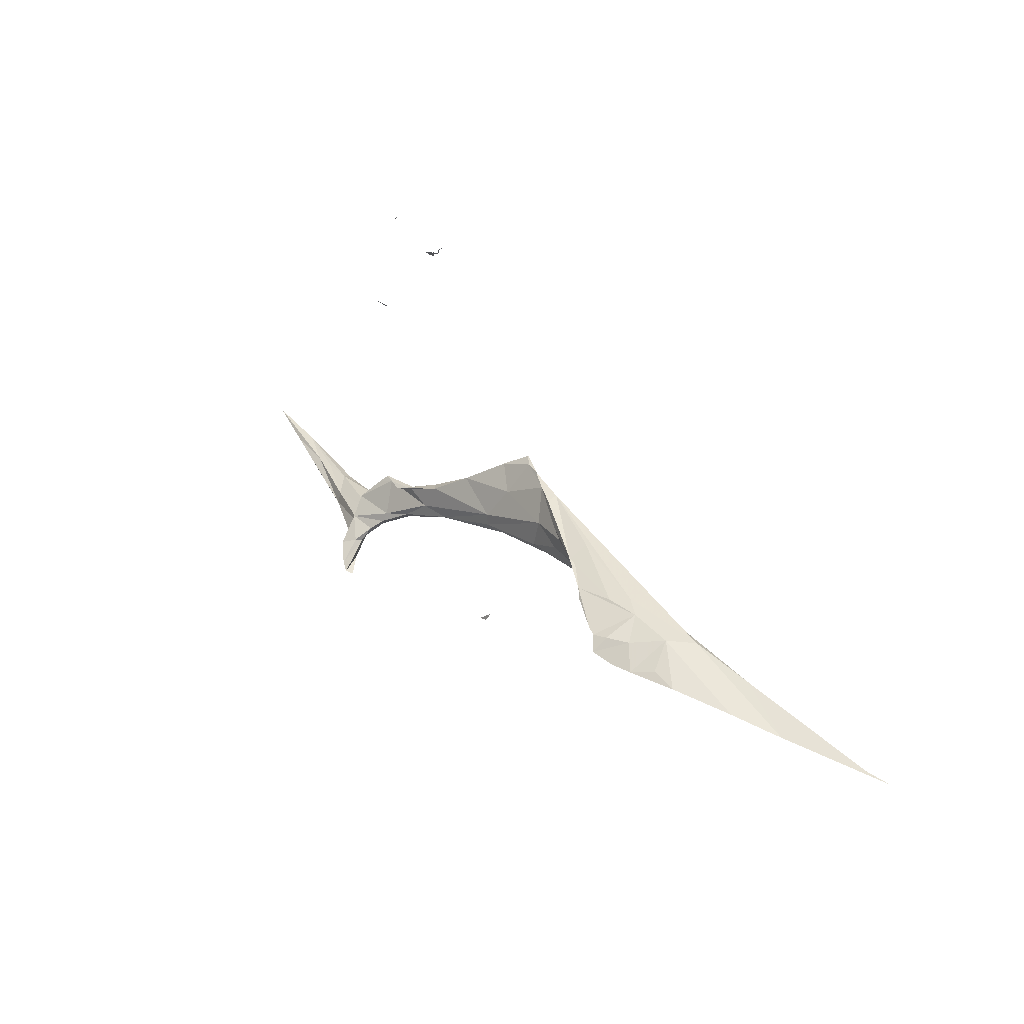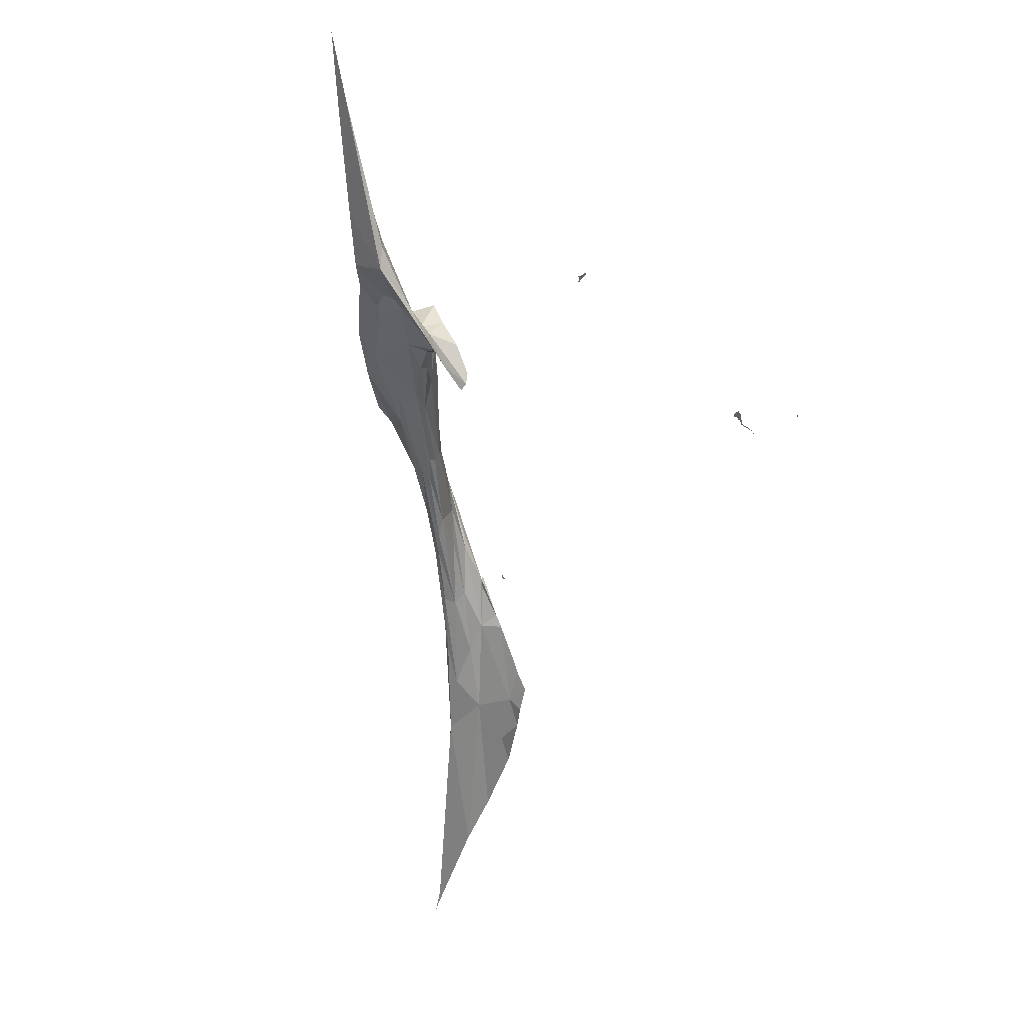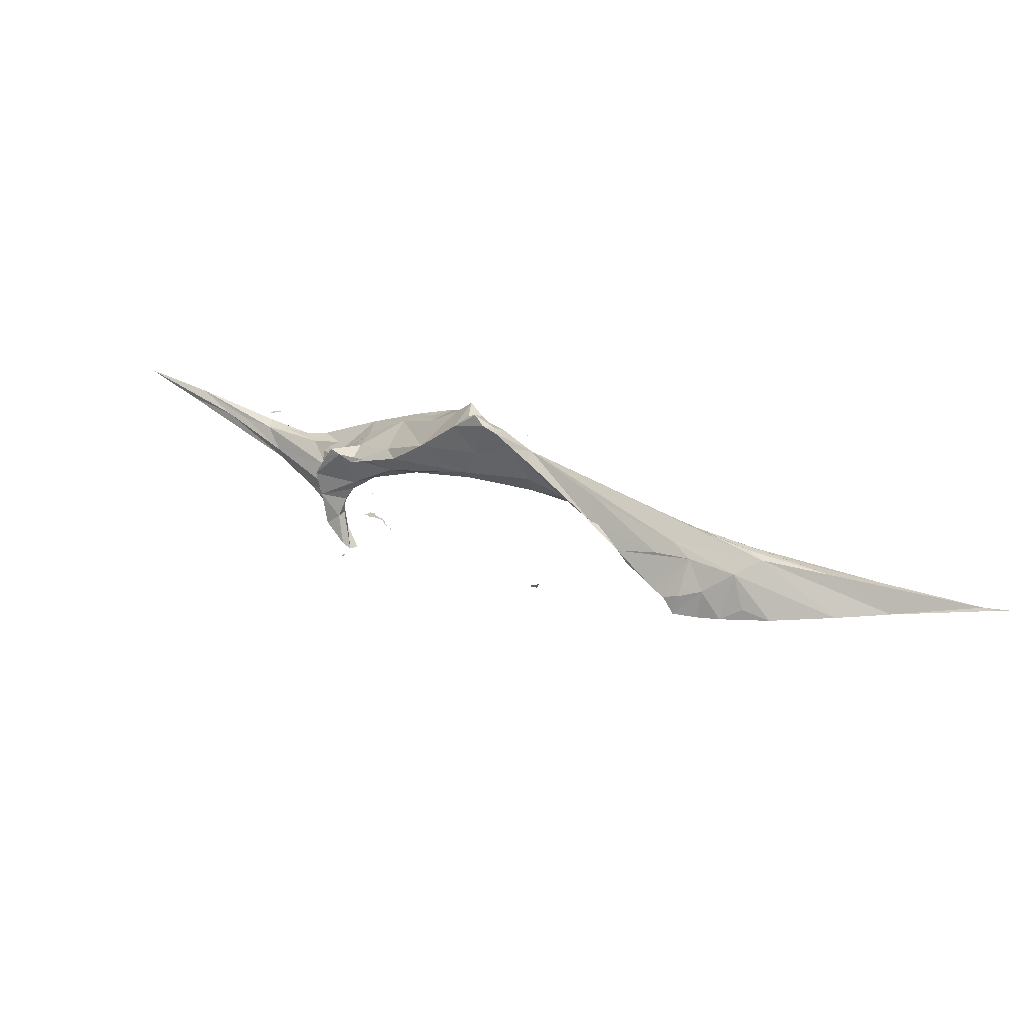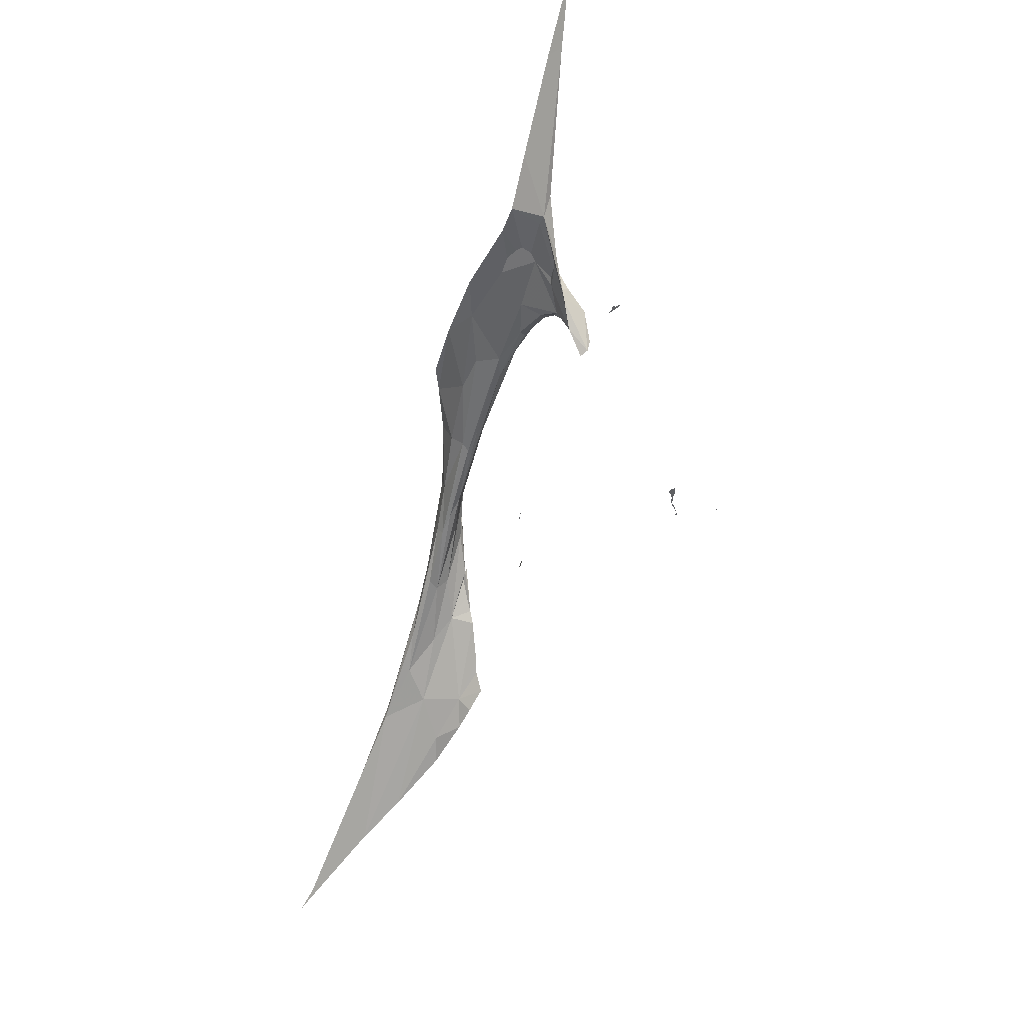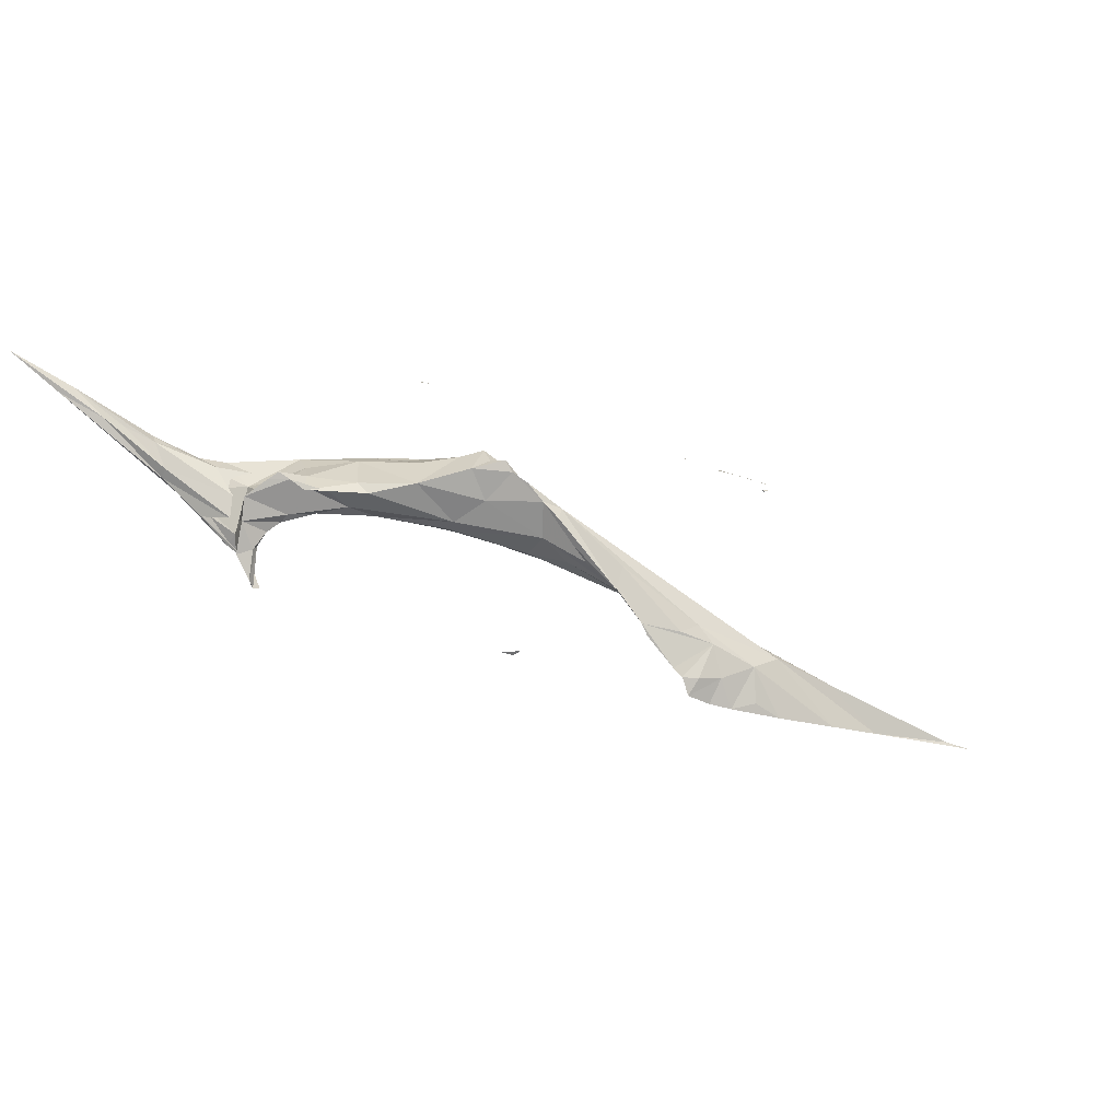
<metadata>
{"format":"obj","ext":"obj","renderer":"f3d","projection":"perspective","resolution":1024,"background":"white","views":[{"elev":-0.4,"azim":-165.8,"up":"+Y"},{"elev":-34.3,"azim":60.1,"up":"+Y"},{"elev":-55.4,"azim":-150.0,"up":"+Z"},{"elev":-41.5,"azim":39.1,"up":"+Y"},{"elev":29.7,"azim":153.2,"up":"+Y"}]}
</metadata>
<code>
v -3892 562.2 658.8
v -3277 2611 -2100
v -4070 1867 -426.3
v -3270 2613 -2088
v -3297 2620 -2113
v -3293 2619 -2101
v -3279 2613 -2105
v -3286 2616 -2108
v -3292 2618 -2099
v -3290 2618 -2097
v -3291 2622 -2101
v -3292 2622 -2102
v -3289 2623 -2103
v -3291 2622 -2100
v -3290 2622 -2100
v -3494 2460 -1807
v -3450 720.1 1011
v -2348 2362 519
v -2150 1015 2062
v -3387 560.4 1122
v -3491 2452 -1766
v -2850 1101 1745
v -4077 1866 -431.3
v -4294 177.2 299.3
v -2414 1026 1797
v -3912 176.6 337.8
v -4758 -141.1 289.5
v -3483 2436 -1691
v -3440 2455 -1691
v -3629 443 1019
v -3143 959.2 1272
v -3426 2445 -1630
v -1621 405.9 1894
v -1452 1063 2782
v -3254 1207 1524
v -2940 687.8 1466
v -6158 -1013 -363.3
v -3090 1178 1372
v -4022 -17.25 161.2
v -3043 11.46 830.4
v -3849 346.2 461.1
v -4145 171.2 287.1
v -3320 2463 -1520
v -1917 738.7 2001
v -3353 2463 -1575
v -3078 645.8 1396
v -6098 -991 -350.3
v -3442 2456 -1700
v -4065 -72.26 106.9
v -4575 -336.6 -46.28
v -3102 -1.901 784
v -1148 1225 2959
v -4076 1865 -427.9
v -4169 -89.74 63.63
v -3303 1086 1407
v -4220 -273.6 -3.108
v -3485 2440 -1707
v -2952 784.8 1387
v -2069 1001 1909
v -1685 713 2209
v -2999 1046 1855
v -1577 569.7 2002
v -3484 2439 -1702
v -5099 -592.2 -226
v -1700 834.1 2359
v -2359 2360 508.8
v -2150 793.9 1913
v -4070 1867 -427.3
v -3100 1037 1700
v -3387 1099 1226
v -3608 697.3 835.6
v -2815 834 1770
v -4336 -123.1 41.22
v -3728 711.8 942.6
v -1460 812 2617
v -2511 768.7 1740
v -2544 1033 2076
v -1813 681.4 2015
v -1330 978.5 2684
v -3667 590.6 779
v -4026 217.1 441.9
v -1959 800.5 1977
v -3408 2451 -1620
v -3304 2470 -1520
v -4363 -324 -60.81
v -4270 -183.6 60.37
v -3471 2460 -1764
v -2589 832.7 1899
v -1702 944.1 2109
v -3371 2457 -1584
v -3468 987.6 1038
v -3467 2458 -1749
v -3474 2459 -1763
v -3484 2460 -1789
v -5186 -378.8 -41.14
v -3492 2455 -1778
v -3494 2460 -1804
v -2145 776.7 1967
v -3491 2451 -1762
v -1594 983.6 2716
v -3360 2443 -1507
v -3338 2466 -1564
v -5446 -739.5 -247
v -3385 2456 -1602
v -1761 950.2 2626
v -3059 7.733 818.1
v -4685 -429.8 -170.2
v -2208 986 2230
v -1697 315.9 1897
v -3230 1205 1367
v -526.7 1727 3479
v -2351 2363 509.7
v -4744 -71.35 186.4
v -1636 631.5 2169
v -3539 886.4 938.8
v -4082 1866 -440.7
v -4201 106.7 435
v -1943 1106 2050
v -3442 2456 -1698
v -3331 2453 -1498
v -3347 2447 -1504
v -3432 2453 -1669
v -3407 2446 -1602
v -3424 2449 -1642
v -3792 453 573.4
v -3364 2447 -1530
v -3363 2444 -1517
v -6188 -1025 -369.7
v -3324 2466 -1540
v -3462 2458 -1741
v -3407 2447 -1606
v -3458 2455 -1721
v -3427 1036 1252
v -4071 1867 -427.7
v -3448 2453 -1696
v -3458 2455 -1723
v -3460 2458 -1736
v -3459 2458 -1735
v -3428 2450 -1650
v -3386 2447 -1569
v -3308 2469 -1522
v -1584 533.8 2211
v -3210 1122 1540
v -2336 861 1784
v -3424 2445 -1625
v -3452 2360 -1336
v -3449 2361 -1335
v -3441 2449 -1669
v -3305 2470 -1522
v -3456 2359 -1338
v -3467 2460 -1756
v -3163 761.7 1478
v -4119 258.9 699.9
v -3417 2450 -1631
v -3402 2453 -1618
v -3374 2457 -1587
v -3432 2448 -1650
v -3465 2458 -1746
v -1340 1123 2919
v -3325 1165 1216
v -3431 2451 -1660
v -1964 939 2237
v -3466 2459 -1751
v -4806 -214.9 264.8
v -3331 2466 -1551
v -3467 2458 -1750
v -3099 1158 1597
v -3443 2450 -1674
v -3455 2359 -1337
v -3370 2450 -1552
v -3467 2458 -1750
v -3465 2462 -1758
v -3895 250.9 387
v -3334 2467 -1560
v -3475 2352 -1344
v -3591 923.5 996.7
v -2662 1014 2109
v -3320 2462 -1516
v -1996 1063 1992
v -3388 2451 -1586
v -3494 2460 -1807
v -1916 986.5 2079
v -3934 287.1 798.9
v -3290 2393 -1191
v -1685 452.2 2031
v -3293 2387 -1175
v -6128 -1002 -356.8
v -3776 2210 -1288
v -3777 2210 -1288
v -3782 2208 -1292
v -3782 2209 -1292
v -3781 2209 -1291
v -3293 2391 -1191
v -4455 -33.85 409.7
v -3296 2391 -1193
v -3295 2388 -1183
v -3294 2390 -1189
v -3294 2387 -1177
v -3293 2391 -1190
v -3293 2392 -1193
v -3780 2209 -1290
v -3492 733.3 1191
v -3294 2388 -1178
v -3291 2391 -1186
v -4516 112 331.9
v -2745 1072 1526
v -3689 2086 -650
v -4276 102 582.5
v -3081 676.7 1452
v -4352 68.17 188.7
v -2419 782.2 1857
v -1867 1059 2069
v -1693 588.4 1983
v -1906 720.7 2046
v -3266 957.7 1456
v -5531 1731 -2352
v -6027 -946.6 -317.7
v -1805 894.6 2316
v -1813 922.3 2219
v -2449 992.9 1676
v -3149 43.5 742.9
v -779.9 1454 3234
v -5388 -715.5 -244.1
v -887.7 1471 3235
v -3596 537.7 915.8
v -2211 991.4 1836
v -1643 337.1 1892
v -3676 489.6 1023
v -4597 -104.9 42.44
v -1976 911.5 2370
v -1308 903 2694
v -3303 1234 1282
v -1655 782 2064
v -2816 1041 1926
v -5573 -666.4 -117.2
v -3944 429.3 816.2
v -2393 927.3 2182
v -3940 286.2 708.5
v -1997 803.6 2141
v -1667 963.6 2569
v -3690 2086 -651
v -3401 1103 1133
v -3690 2086 -650.7
v -5530 1732 -2351
v -5524 1733 -2347
v -1030 1284 3031
v -5527 1732 -2348
v -3445 638.2 1220
v -3689 2086 -650.6
v -5522 1734 -2345
v -5529 1732 -2350
v -3707 2082 -666.2
v -4809 -121.9 82.24
v -1737 585.3 2017
v -4076 1866 -430.3
v -1481 690.6 2420
v -2232 969.8 2398
v -4109 1858 -456.5
v -1389 789.6 2660
v -3375 991.8 1294
v -4105 1859 -453.3
v -4117 1857 -466.2
v -5154 -380.4 53.65
v -3500 491.8 1087
v -2945 708.9 1426
v -1756 623.7 2068
v -1667 688.9 2234
v -4074 1867 -432.2
v -4454 113.1 435.7
v -1320 1122 2826
v -2359 2359 508.1
v -3318 1160 1356
v -2391 2344 515.9
v -3880 356.6 665.9
v -2433 2322 531.7
v -3783 475.5 566.2
v -4543 -313.7 -87.81
v -2384 2337 556
v -2381 2339 554.9
v -2402 2334 537.8
v -4075 1867 -433
v -2422 2326 535.7
v -4109 1858 -456.3
v -2361 2359 508.7
v -4106 1859 -454.8
v -4508 -149.8 187.3
v -2424 2328 524.6
v -4095 1862 -447
v -2339 2367 512.6
v -4076 1867 -434.4
v -2395 2334 547.3
v -4111 1858 -457.9
v -2388 2346 515.5
v -4109 1859 -457.9
v -4076 -189.6 39.26
v -2427 2326 526.3
v -2363 2354 525.2
v -4112 1859 -463.4
v -2342 2366 512.9
v -2360 2359 508.6
v -1586 936 2743
v -4084 1866 -443
v -4075 1867 -432.5
v -2342 2366 511.9
v -2432 2322 532.9
v -2375 2345 538.7
o Middle
f 194 208 164
f 122 161 157
f 266 185 267
f 53 134 3
f 214 44 78
f 144 179 82
f 151 136 92
f 206 167 22
f 170 140 180
f 188 189 201
f 114 60 218
f 179 118 212
f 37 47 217
f 69 177 61
f 36 265 76
f 125 173 42
f 215 69 143
f 148 168 157
f 144 226 179
f 296 287 273
f 118 19 182
f 236 153 228
f 52 246 224
f 228 30 248
f 299 18 271
f 182 212 118
f 297 271 18
f 97 96 16
f 31 38 206
f 60 89 219
f 272 70 55
f 49 210 39
f 175 147 150
f 270 65 79
f 143 61 167
f 101 126 90
f 162 182 108
f 61 234 22
f 29 157 168
f 217 128 37
f 295 86 56
f 60 233 89
f 240 65 270
f 227 114 185
f 38 35 167
f 286 81 117
f 280 282 275
f 46 20 36
f 242 133 70
f 134 68 3
f 32 83 131
f 237 211 239
f 246 222 111
f 154 83 32
f 85 56 86
f 104 90 180
f 27 164 153
f 56 85 73
f 31 160 38
f 286 194 164
f 25 220 206
f 197 196 203
f 84 149 141
f 31 206 58
f 271 66 112
f 230 65 240
f 28 57 63
f 253 113 205
f 17 31 58
f 81 274 117
f 214 78 266
f 58 144 76
f 152 209 72
f 105 240 100
f 74 260 176
f 67 82 44
f 301 75 218
f 176 242 91
f 227 33 62
f 76 67 98
f 165 102 174
f 132 136 29
f 217 263 95
f 153 208 228
f 77 25 206
f 253 205 176
f 306 271 297
f 62 213 233
f 206 22 77
f 126 170 90
f 173 210 42
f 261 292 262
f 94 96 97
f 21 97 96
f 260 215 55
f 96 94 181
f 41 276 81
f 241 207 252
f 125 276 41
f 300 271 284
f 217 235 263
f 110 272 35
f 200 199 184
f 73 85 229
f 286 86 81
f 240 270 34
f 254 227 185
f 103 253 223
f 85 277 229
f 65 266 267
f 50 86 286
f 143 272 55
f 259 256 142
f 248 209 152
f 207 249 252
f 53 255 23
f 270 79 52
f 291 280 278
f 240 34 100
f 95 27 269
f 25 59 220
f 64 50 286
f 69 72 177
f 271 273 293
f 77 257 108
f 81 125 80
f 4 11 15
f 77 177 257
f 79 231 246
f 24 210 229
f 38 110 35
f 5 4 8
f 185 142 256
f 266 254 185
f 101 127 126
f 301 159 259
f 239 266 65
f 169 150 146
f 100 34 159
f 83 104 131
f 223 64 103
f 1 24 176
f 185 256 267
f 89 212 182
f 274 80 17
f 50 107 85
f 98 214 239
f 163 92 166
f 81 80 274
f 47 164 235
f 94 97 16
f 259 142 114
f 133 260 55
f 104 83 155
f 288 302 116
f 114 227 62
f 275 296 280
f 235 164 27
f 292 261 283
f 103 217 95
f 43 84 141
f 215 152 69
f 24 229 253
f 265 58 76
f 82 89 233
f 213 62 33
f 92 171 166
f 11 4 6
f 74 202 260
f 164 208 153
f 94 93 87
f 54 73 210
f 113 269 205
f 72 88 237
f 203 204 184
f 93 151 87
f 54 210 49
f 38 167 206
f 153 236 269
f 130 93 158
f 232 160 70
f 69 61 143
f 112 304 299
f 40 106 51
f 230 240 105
f 91 242 160
f 221 106 40
f 52 79 246
f 19 25 77
f 20 17 265
f 125 115 71
f 114 233 60
f 58 206 220
f 229 277 107
f 290 268 302
f 143 167 35
f 107 277 85
f 276 125 81
f 172 92 163
f 221 40 51
f 260 202 215
f 209 46 88
f 67 214 98
f 132 29 135
f 238 20 264
f 145 32 131
f 49 86 295
f 262 258 261
f 30 209 248
f 246 231 222
f 4 7 8
f 138 136 137
f 184 204 193
f 295 56 73
f 225 17 20
f 19 179 59
f 236 228 248
f 224 111 222
f 267 256 231
f 253 103 95
f 16 181 94
f 194 183 208
f 211 98 239
f 71 91 80
f 255 281 268
f 152 72 69
f 136 151 130
f 54 49 295
f 143 35 272
f 74 236 202
f 72 237 177
f 214 266 239
f 27 153 269
f 67 144 82
f 306 279 271
f 32 157 124
f 108 182 19
f 26 173 81
f 11 6 12
f 24 1 42
f 103 164 47
f 138 29 136
f 282 305 275
f 79 267 231
f 264 46 209
f 90 43 101
f 290 23 255
f 41 173 125
f 48 29 138
f 270 52 224
f 133 242 176
f 239 65 230
f 70 160 242
f 299 304 289
f 44 82 233
f 160 232 38
f 222 159 224
f 260 133 176
f 135 29 168
f 159 270 224
f 235 27 263
f 91 160 31
f 274 17 225
f 234 61 177
f 75 259 114
f 198 186 203
f 12 6 13
f 157 139 124
f 183 30 228
f 80 91 17
f 86 39 26
f 36 76 211
f 46 211 88
f 256 259 231
f 187 217 47
f 29 48 119
f 165 43 102
f 17 58 265
f 181 16 96
f 217 187 37
f 286 117 194
f 202 248 215
f 93 16 94
f 226 220 59
f 199 197 184
f 205 74 176
f 142 185 114
f 103 286 164
f 139 157 161
f 5 6 4
f 218 162 257
f 226 59 179
f 257 230 105
f 264 20 46
f 62 233 114
f 215 143 55
f 179 212 89
f 271 300 66
f 302 268 303
f 255 53 3
f 262 298 294
f 184 197 203
f 22 177 77
f 14 9 4
f 218 75 114
f 251 247 244
f 45 102 43
f 223 253 64
f 217 47 235
f 192 188 191
f 78 213 254
f 224 246 111
f 209 88 72
f 233 213 78
f 190 188 201
f 10 4 9
f 258 262 285
f 274 225 238
f 179 19 118
f 231 259 222
f 293 284 271
f 131 104 180
f 94 87 93
f 238 225 20
f 227 109 185
f 247 245 244
f 272 232 70
f 237 230 257
f 130 151 93
f 65 267 79
f 279 278 280
f 67 44 214
f 237 239 230
f 188 190 191
f 218 219 162
f 64 229 107
f 157 29 122
f 16 181 94
f 55 70 133
f 1 176 125
f 146 150 147
f 95 269 113
f 76 144 67
f 243 252 249
f 236 248 202
f 156 90 104
f 100 301 105
f 217 103 47
f 14 4 15
f 106 221 51
f 71 115 91
f 187 47 37
f 247 251 216
f 177 22 234
f 64 253 229
f 248 152 215
f 108 19 77
f 269 236 74
f 30 238 264
f 99 97 21
f 162 219 182
f 194 117 238
f 271 279 280
f 30 264 209
f 125 176 115
f 85 86 50
f 7 4 2
f 173 26 39
f 17 91 31
f 105 301 218
f 296 273 271
f 218 257 105
f 194 238 183
f 238 30 183
f 20 265 36
f 269 74 205
f 173 39 210
f 1 125 42
f 259 159 222
f 129 43 165
f 176 91 115
f 43 90 45
f 60 219 218
f 95 113 253
f 59 25 19
f 219 89 182
f 303 116 302
f 46 36 211
f 280 296 271
f 110 232 272
f 198 203 196
f 84 43 129
f 107 50 64
f 124 154 32
f 75 301 259
f 33 227 254
f 184 193 195
f 211 76 98
f 123 131 180
f 208 183 228
f 49 39 86
f 173 41 81
f 250 245 247
f 90 170 180
f 130 137 136
f 220 226 144
f 73 54 295
f 227 185 109
f 294 285 262
f 213 33 254
f 271 112 299
f 21 96 97
f 117 274 238
f 301 100 159
f 263 27 95
f 80 125 71
f 121 43 120
f 86 26 81
f 58 220 144
f 179 89 82
f 101 43 121
f 210 73 229
f 64 286 103
f 16 93 94
f 120 43 178
f 108 257 162
f 255 268 290
f 22 167 61
f 24 253 176
f 88 211 237
f 78 254 266
f 210 24 42
f 34 270 159
f 44 233 78
f 232 110 38
f 172 151 92
f 177 237 257

</code>
